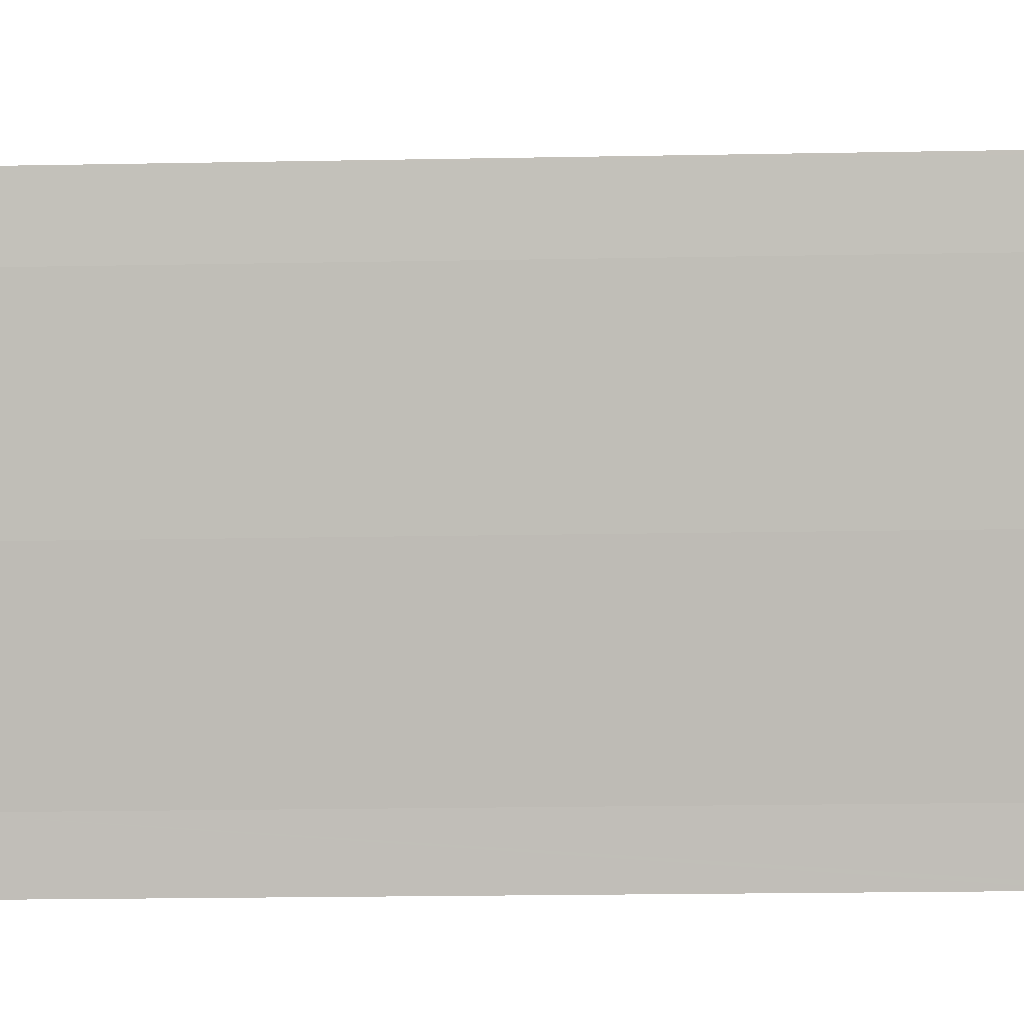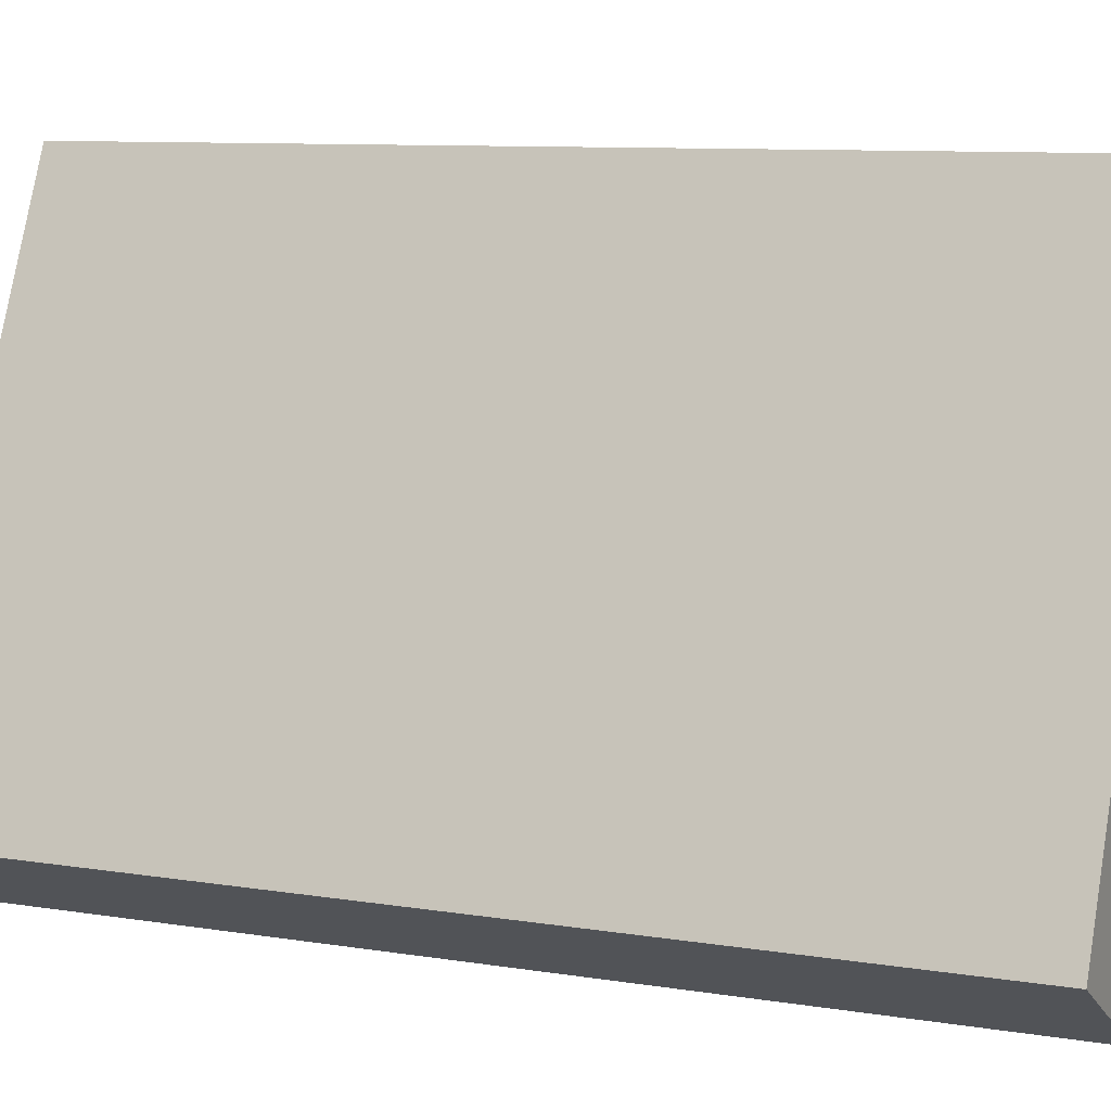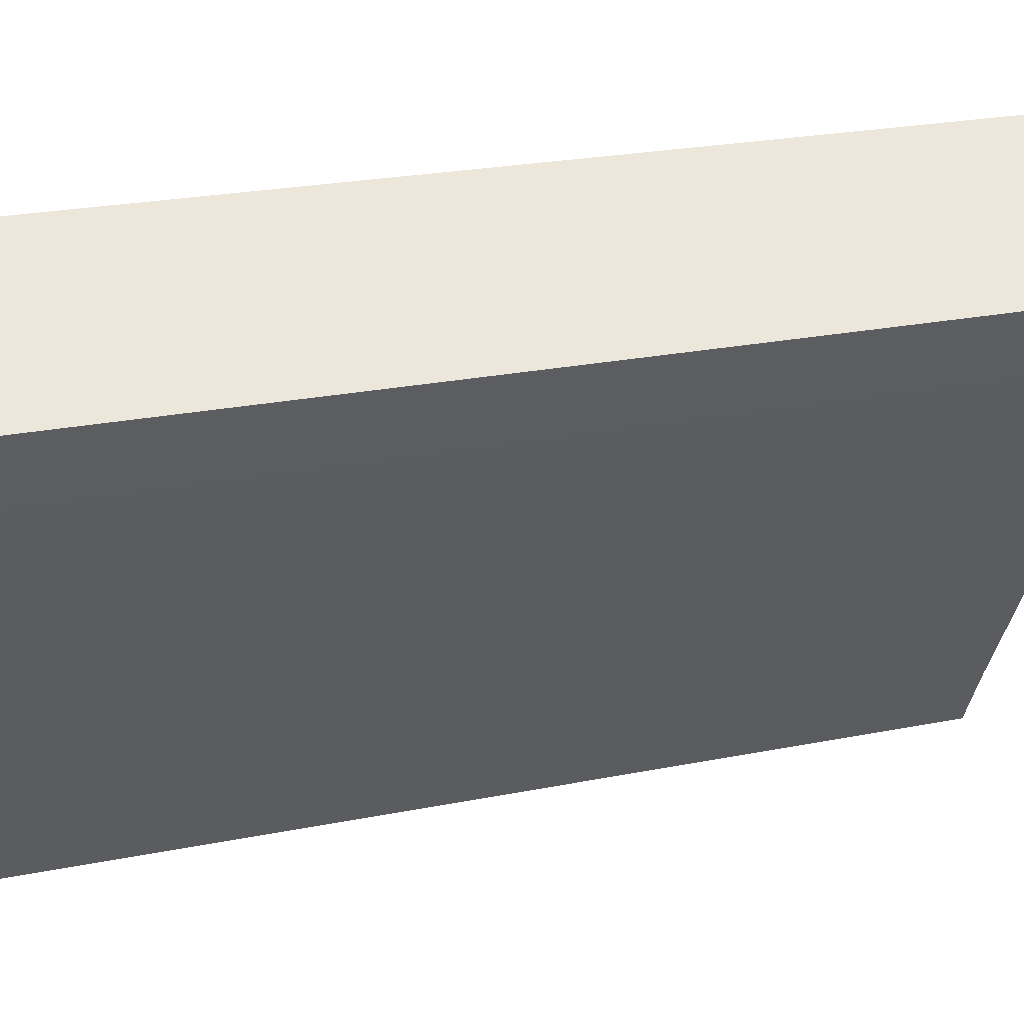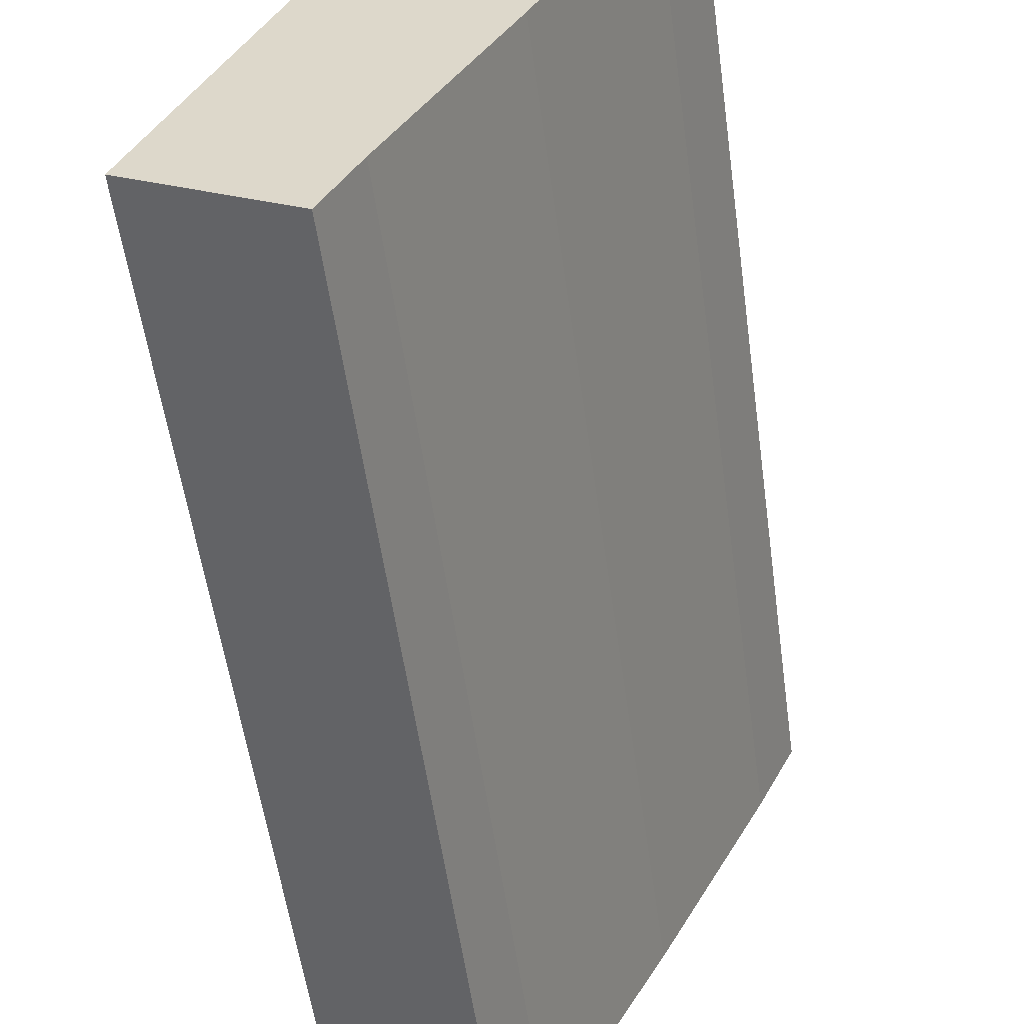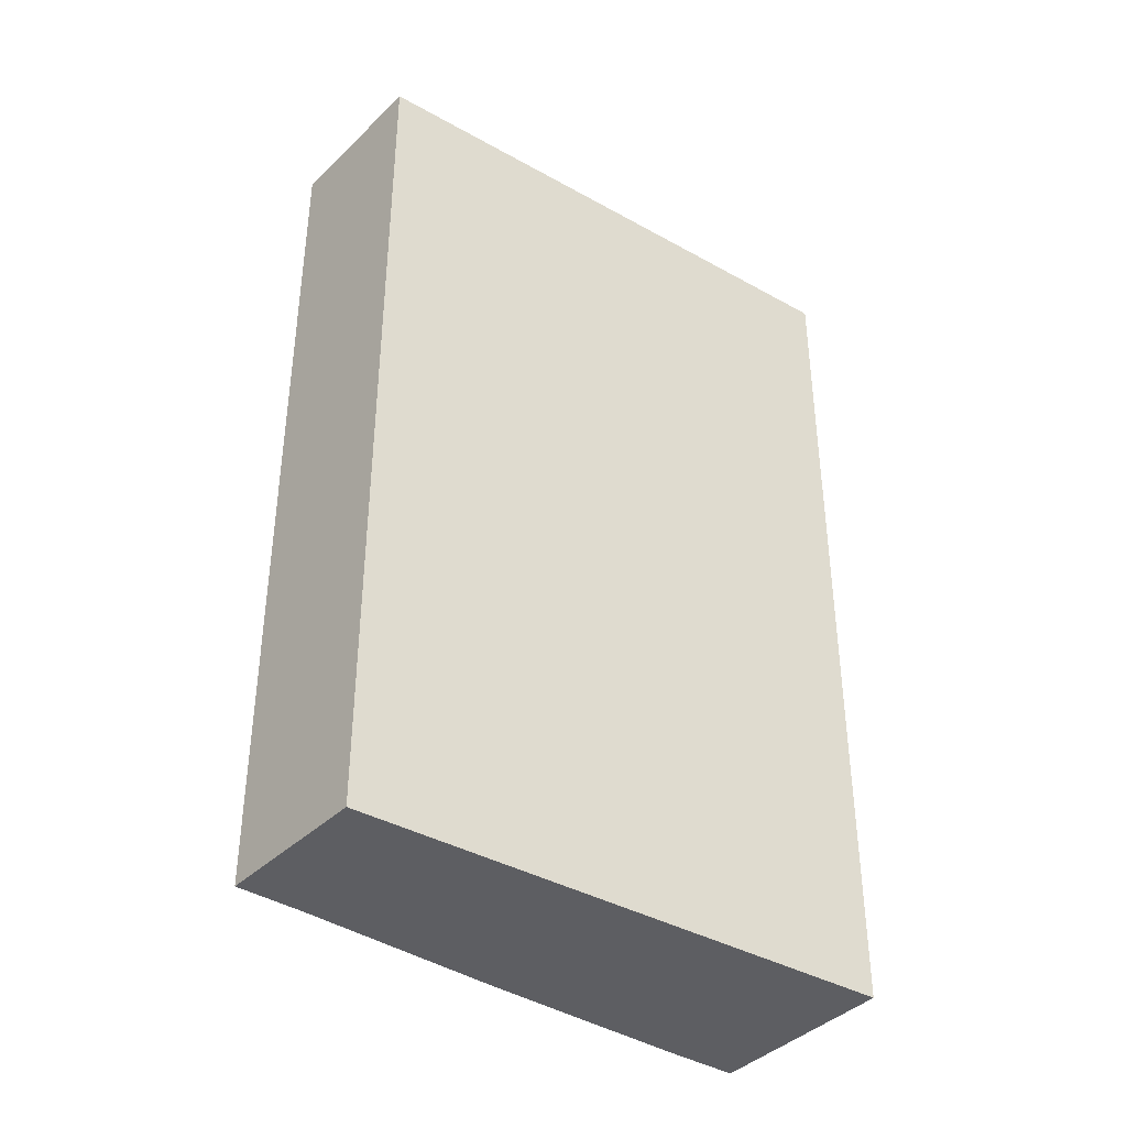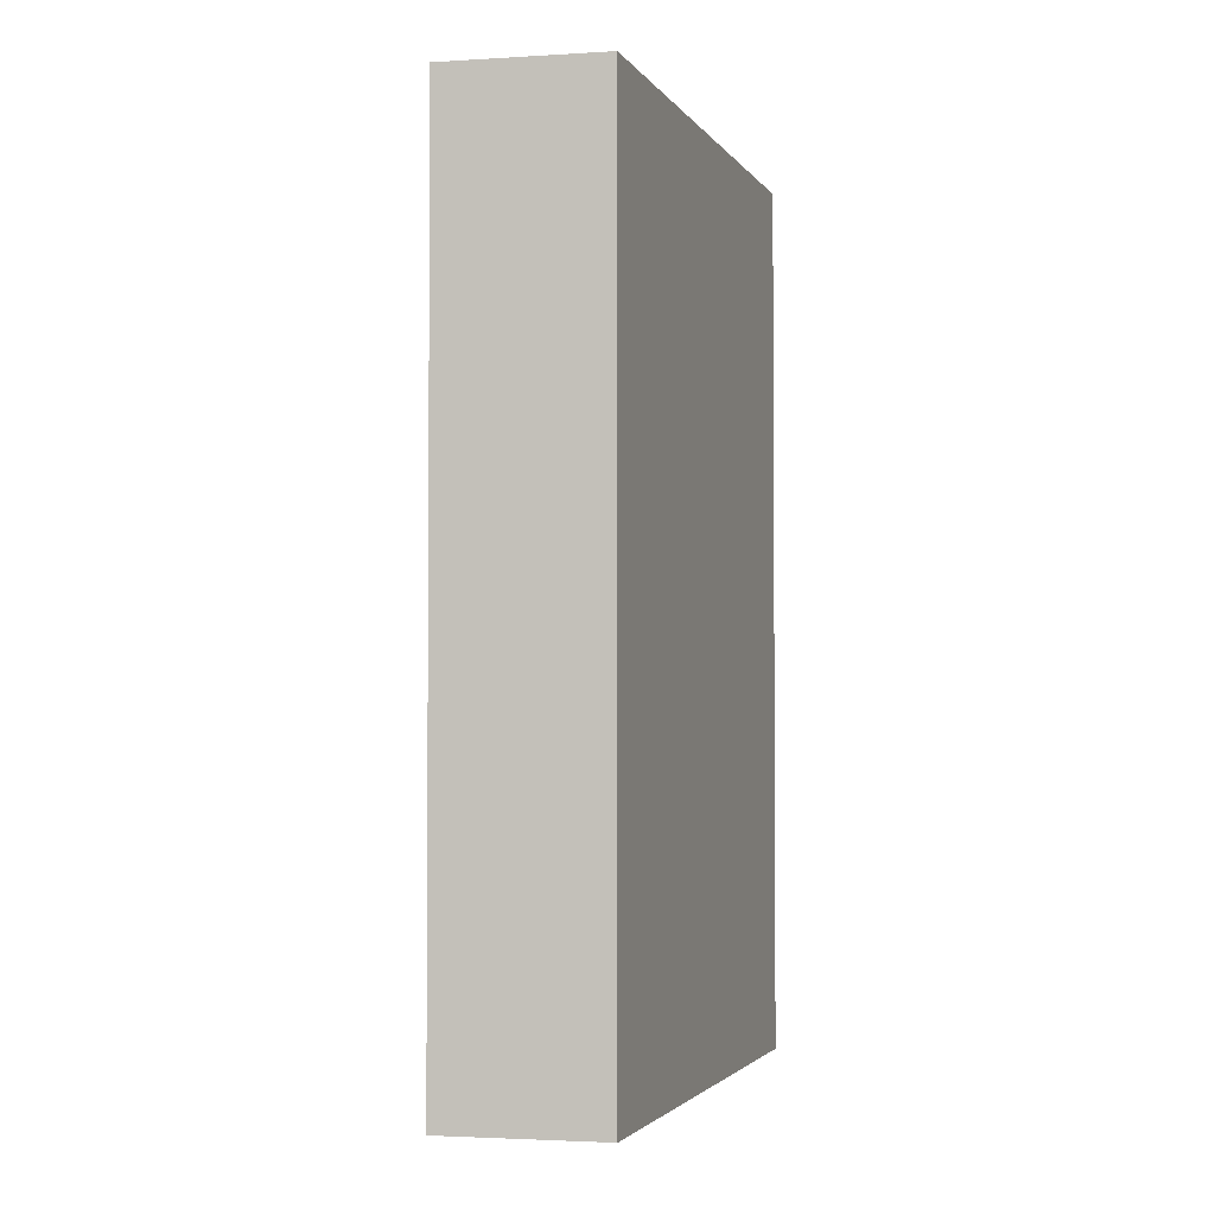
<metadata>
{"format":"obj","ext":"obj","renderer":"f3d","projection":"perspective","resolution":1024,"background":"white","views":[{"elev":-24.0,"azim":91.7,"up":"+Z"},{"elev":9.2,"azim":-66.6,"up":"+Z"},{"elev":24.4,"azim":71.7,"up":"+Z"},{"elev":-54.9,"azim":7.8,"up":"+Z"},{"elev":-39.3,"azim":-100.4,"up":"+Y"},{"elev":-2.6,"azim":-138.2,"up":"+Y"}]}
</metadata>
<code>
v  0 13.7 8.391e-16
v  2.171 13.7 -1.166
v  2.14 13.7 -1.226
v  2.623 13.7 -0.299
v  4.194 13.7 2.504
v  0.712 13.7 1.561
v  5.688 13.7 5.325
v  3.554 13.7 7.794
v  6.183 13.7 6.328
v  6.207 13.7 6.377
v  6.207 -3.905e-16 6.377
v  5.688 -3.261e-16 5.325
v  6.183 -3.875e-16 6.328
v  4.194 -1.533e-16 2.504
v  2.623 1.831e-17 -0.299
v  2.14 7.507e-17 -1.226
v  2.171 7.14e-17 -1.166
v  0 0 0
v  3.554 -4.772e-16 7.794
v  0.712 -9.558e-17 1.561
g defaultobject
f 1 2 3
f 2 1 4
f 4 1 5
f 5 1 6
f 5 6 7
f 7 6 8
f 7 8 9
f 9 8 10
f 11 9 10
f 9 11 7
f 7 11 12
f 12 11 13
f 12 5 7
f 5 12 14
f 14 4 5
f 4 14 15
f 15 2 4
f 2 15 3
f 3 15 16
f 16 15 17
f 16 1 3
f 1 16 18
f 18 6 1
f 6 18 8
f 8 18 19
f 19 18 20
f 19 10 8
f 10 19 11
f 17 18 16
f 18 17 20
f 20 17 15
f 20 15 14
f 20 14 19
f 19 14 12
f 19 12 13
f 19 13 11

</code>
